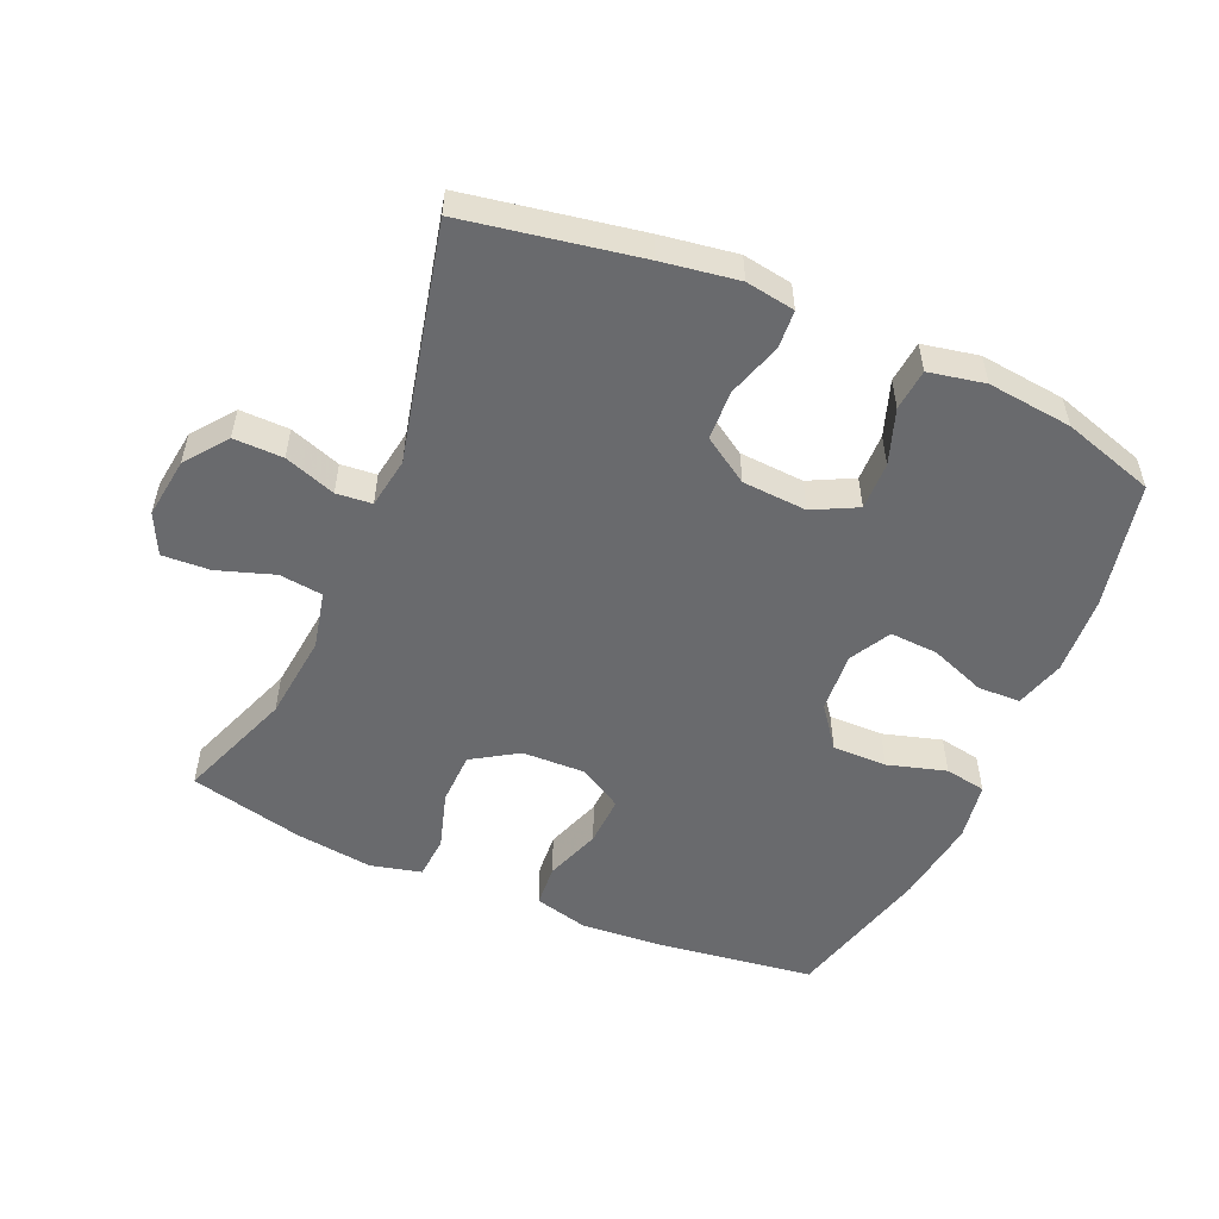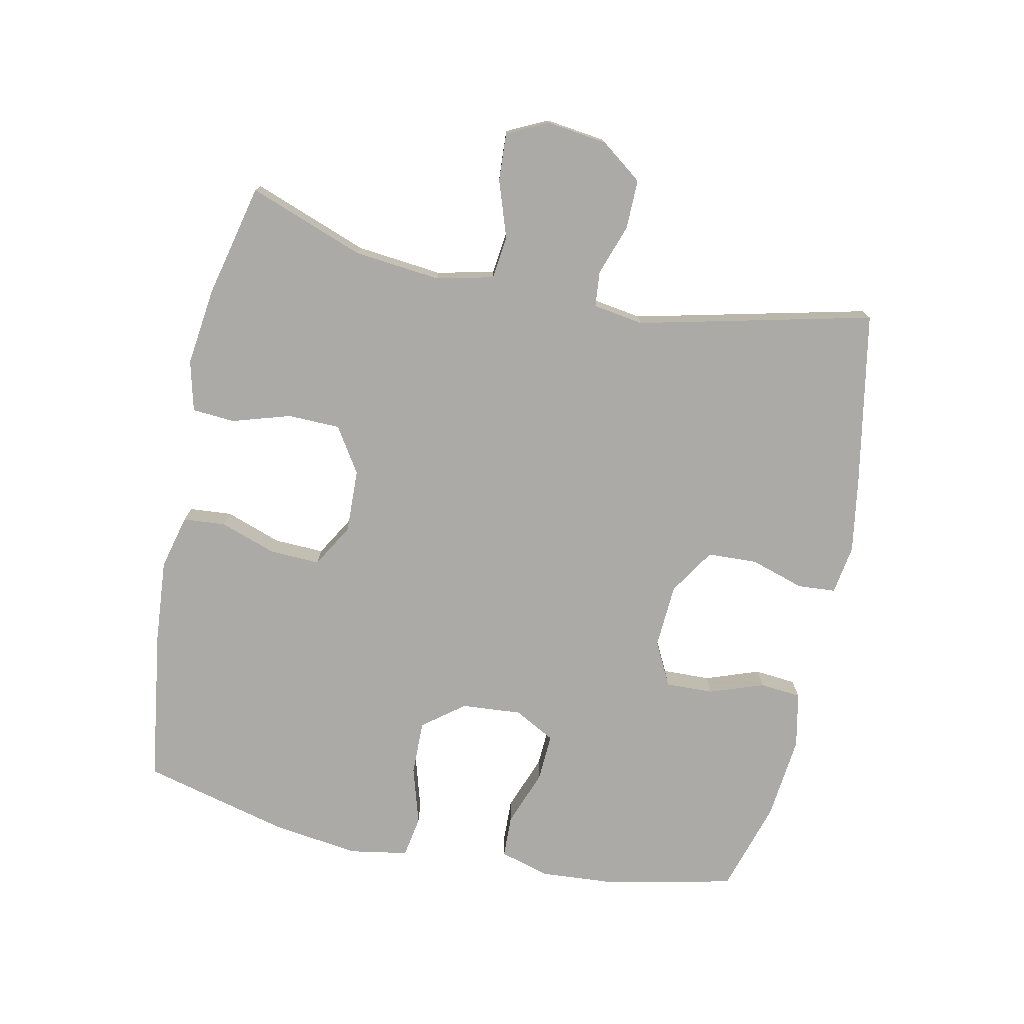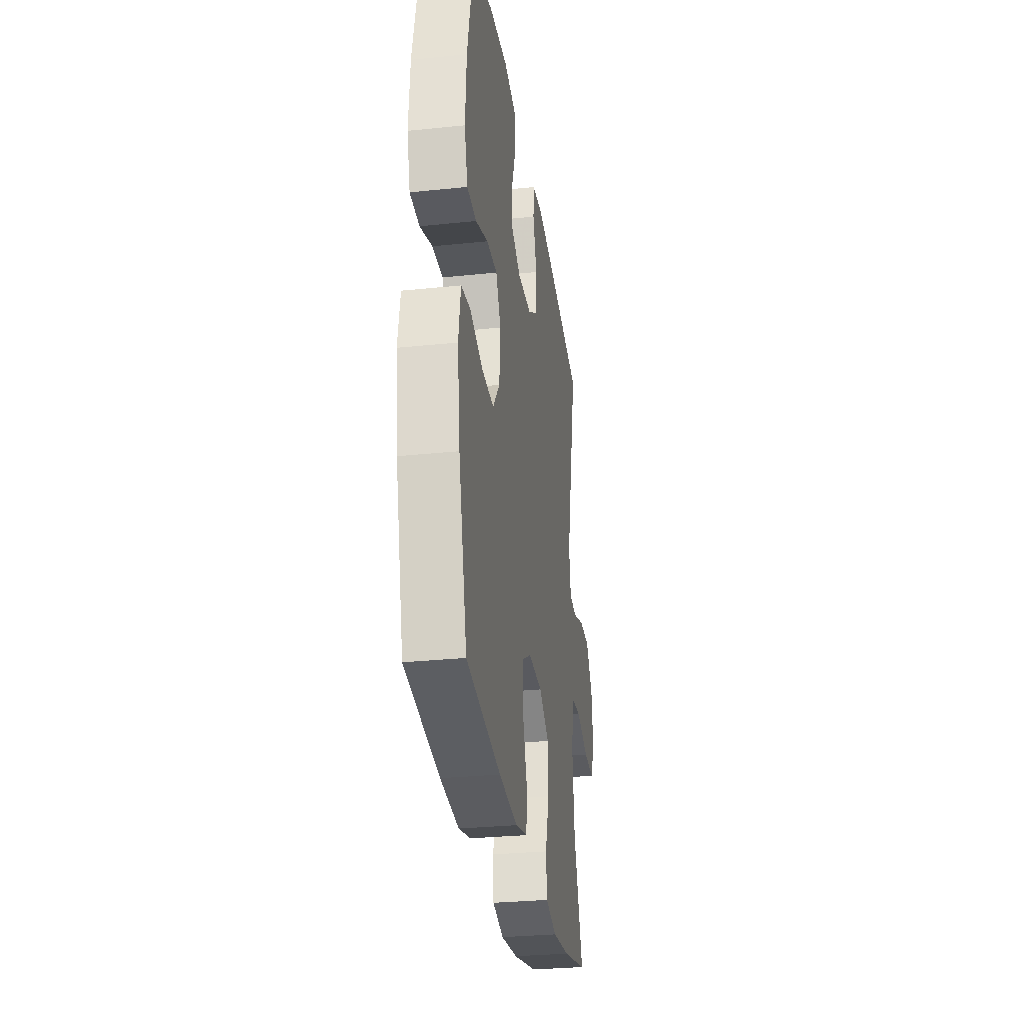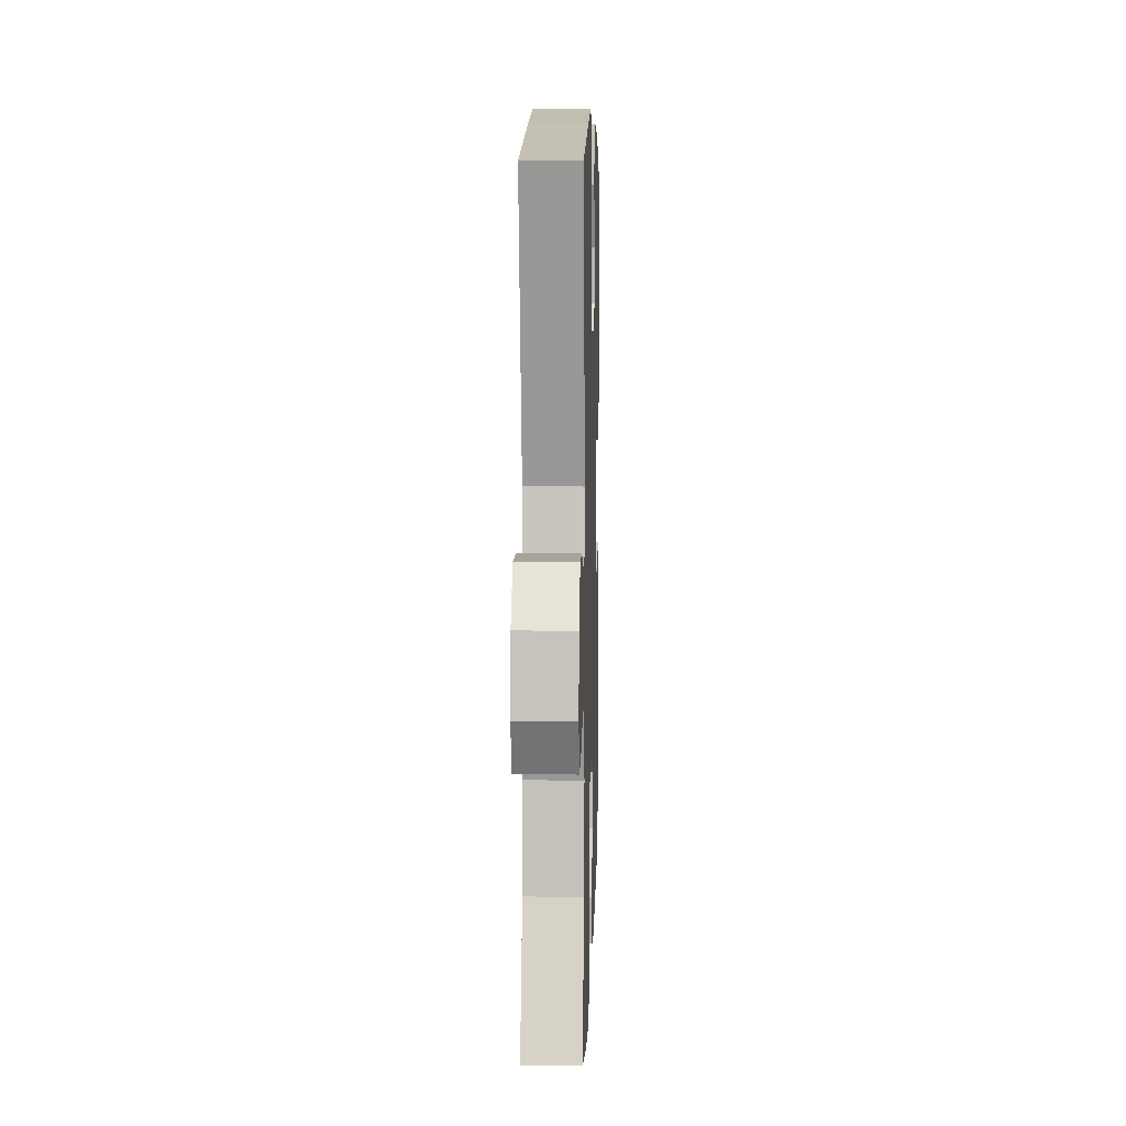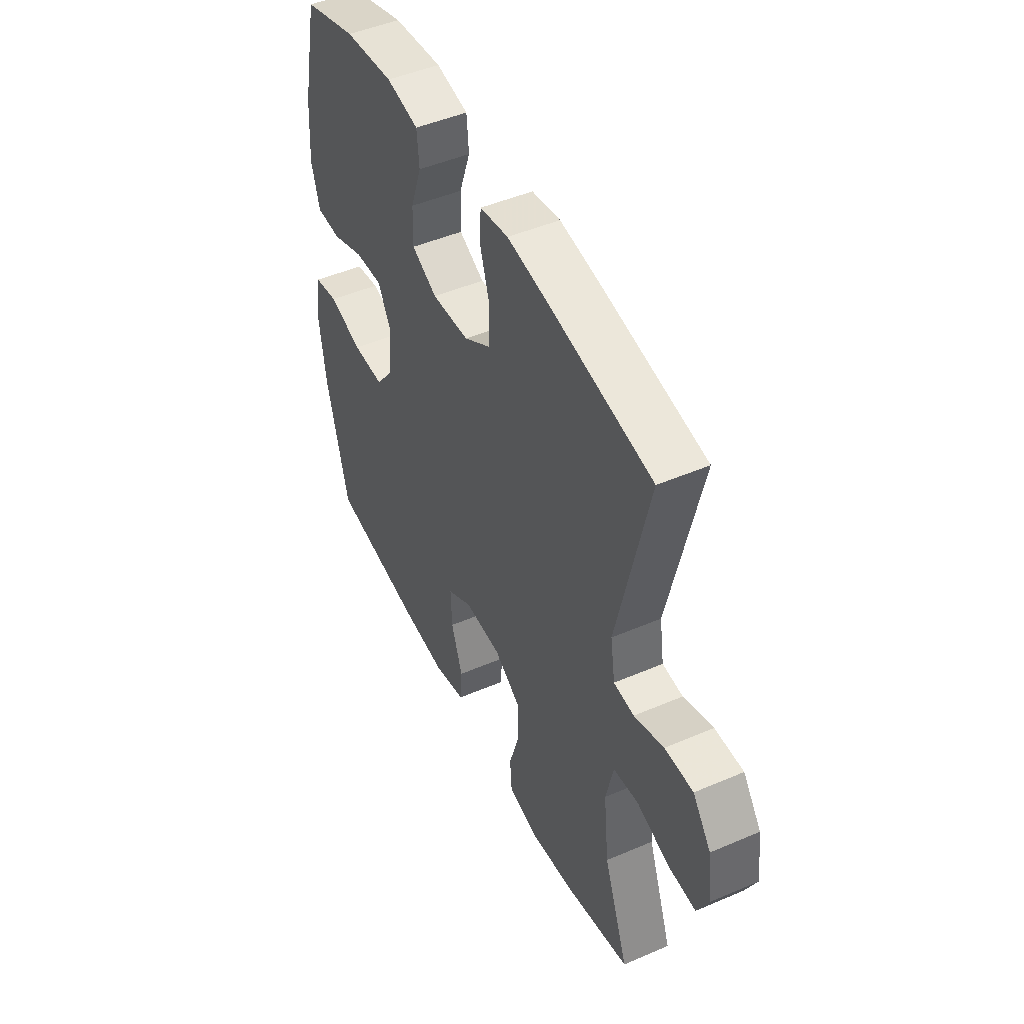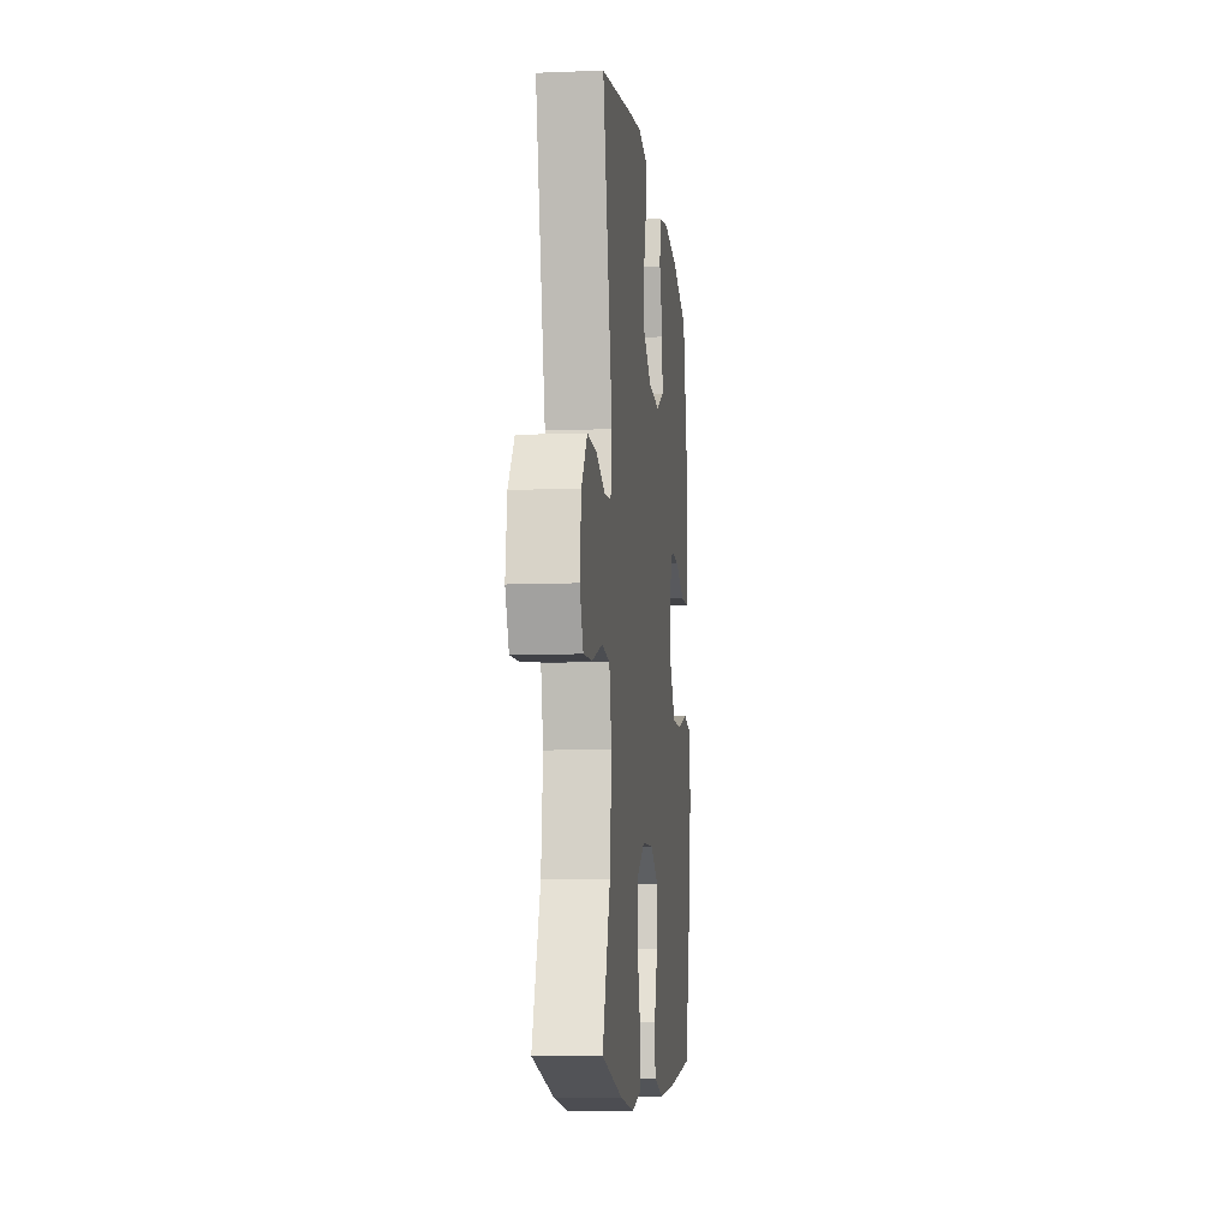
<metadata>
{"format":"obj","ext":"obj","renderer":"f3d","projection":"perspective","resolution":1024,"background":"white","views":[{"elev":-53.0,"azim":-23.6,"up":"+Y"},{"elev":-75.8,"azim":-101.7,"up":"+Y"},{"elev":-30.1,"azim":98.6,"up":"+Z"},{"elev":8.1,"azim":-88.3,"up":"+Z"},{"elev":47.6,"azim":-115.8,"up":"+Z"},{"elev":-9.2,"azim":-83.9,"up":"+Z"}]}
</metadata>
<code>
v 0.5 0.07 0.5
v 0.542 0.07 0.307
v 0.55 0.07 0.189
v 0.528 0.07 0.113
v 0.463 0.07 0.111
v 0.378 0.07 0.143
v 0.305 0.07 0.147
v 0.271 0.07 0.085
v 0.278 0.07 -0.007
v 0.326 0.07 -0.07
v 0.409 0.07 -0.069
v 0.498 0.07 -0.043
v 0.561 0.07 -0.054
v 0.576 0.07 -0.143
v 0.558 0.07 -0.275
v 0.5 0.07 -0.5
v 0.264 0.07 -0.533
v 0.136 0.07 -0.543
v 0.053 0.07 -0.522
v 0.048 0.07 -0.457
v 0.078 0.07 -0.371
v 0.081 0.07 -0.295
v 0.015 0.07 -0.256
v -0.082 0.07 -0.259
v -0.151 0.07 -0.303
v -0.153 0.07 -0.383
v -0.126 0.07 -0.472
v -0.131 0.07 -0.537
v -0.208 0.07 -0.556
v -0.326 0.07 -0.541
v -0.5 0.07 -0.5
v -0.435 0.07 -0.324
v -0.421 0.07 -0.192
v -0.441 0.07 -0.105
v -0.507 0.07 -0.097
v -0.593 0.07 -0.126
v -0.666 0.07 -0.13
v -0.696 0.07 -0.068
v -0.684 0.07 0.024
v -0.636 0.07 0.088
v -0.561 0.07 0.087
v -0.483 0.07 0.06
v -0.429 0.07 0.065
v -0.417 0.07 0.142
v -0.5 0.07 0.5
v -0.235 0.07 0.548
v -0.12 0.07 0.566
v -0.045 0.07 0.554
v -0.041 0.07 0.496
v -0.067 0.07 0.414
v -0.064 0.07 0.338
v 0.006 0.07 0.293
v 0.104 0.07 0.287
v 0.171 0.07 0.321
v 0.169 0.07 0.394
v 0.14 0.07 0.477
v 0.146 0.07 0.54
v 0.231 0.07 0.557
v 0.36 0.07 0.543
v 0.5 0 0.5
v 0.542 0 0.307
v 0.55 0 0.189
v 0.528 0 0.113
v 0.463 0 0.111
v 0.378 0 0.143
v 0.305 0 0.147
v 0.271 0 0.085
v 0.278 0 -0.007
v 0.326 0 -0.07
v 0.409 0 -0.069
v 0.498 0 -0.043
v 0.561 0 -0.054
v 0.576 0 -0.143
v 0.558 0 -0.275
v 0.5 0 -0.5
v 0.264 0 -0.533
v 0.136 0 -0.543
v 0.053 0 -0.522
v 0.048 0 -0.457
v 0.078 0 -0.371
v 0.081 0 -0.295
v 0.015 0 -0.256
v -0.082 0 -0.259
v -0.151 0 -0.303
v -0.153 0 -0.383
v -0.126 0 -0.472
v -0.131 0 -0.537
v -0.208 0 -0.556
v -0.326 0 -0.541
v -0.5 0 -0.5
v -0.435 0 -0.324
v -0.421 0 -0.192
v -0.441 0 -0.105
v -0.507 0 -0.097
v -0.593 0 -0.126
v -0.666 0 -0.13
v -0.696 0 -0.068
v -0.684 0 0.024
v -0.636 0 0.088
v -0.561 0 0.087
v -0.483 0 0.06
v -0.429 0 0.065
v -0.417 0 0.142
v -0.5 0 0.5
v -0.235 0 0.548
v -0.12 0 0.566
v -0.045 0 0.554
v -0.041 0 0.496
v -0.067 0 0.414
v -0.064 0 0.338
v 0.006 0 0.293
v 0.104 0 0.287
v 0.171 0 0.321
v 0.169 0 0.394
v 0.14 0 0.477
v 0.146 0 0.54
v 0.231 0 0.557
v 0.36 0 0.543
f 4 5 6
f 3 4 6
f 2 3 6
f 1 2 6
f 59 1 6
f 58 59 6
f 57 58 6
f 56 57 6
f 55 56 6
f 54 55 6 7
f 53 54 7 8
f 52 53 8 9
f 51 52 9 10
f 48 49 50
f 47 48 50
f 46 47 50
f 45 46 50
f 44 45 50
f 43 44 50 51
f 40 41 42
f 39 40 42
f 38 39 42
f 37 38 42
f 36 37 42
f 35 36 42
f 34 35 42 43
f 43 51 10
f 34 43 10
f 33 34 10
f 30 31 32
f 29 30 32
f 28 29 32
f 27 28 32
f 26 27 32
f 25 26 32 33
f 19 20 21
f 18 19 21
f 17 18 21
f 16 17 21
f 15 16 21
f 14 15 21
f 13 14 21
f 12 13 21
f 11 12 21
f 11 21 22
f 10 11 22 23
f 24 25 33
f 10 23 24 33
f 65 64 63
f 65 63 62
f 65 62 61
f 65 61 60
f 65 60 118
f 65 118 117
f 65 117 116
f 65 116 115
f 65 115 114
f 66 65 114 113
f 67 66 113 112
f 68 67 112 111
f 69 68 111 110
f 109 108 107
f 109 107 106
f 109 106 105
f 109 105 104
f 109 104 103
f 110 109 103 102
f 101 100 99
f 101 99 98
f 101 98 97
f 101 97 96
f 101 96 95
f 101 95 94
f 102 101 94 93
f 69 110 102
f 69 102 93
f 69 93 92
f 91 90 89
f 91 89 88
f 91 88 87
f 91 87 86
f 91 86 85
f 92 91 85 84
f 80 79 78
f 80 78 77
f 80 77 76
f 80 76 75
f 80 75 74
f 80 74 73
f 80 73 72
f 80 72 71
f 80 71 70
f 81 80 70
f 82 81 70 69
f 92 84 83
f 92 83 82 69
f 1 60 61 2
f 2 61 62 3
f 3 62 63 4
f 4 63 64 5
f 5 64 65 6
f 6 65 66 7
f 7 66 67 8
f 8 67 68 9
f 9 68 69 10
f 10 69 70 11
f 11 70 71 12
f 12 71 72 13
f 13 72 73 14
f 14 73 74 15
f 15 74 75 16
f 16 75 76 17
f 17 76 77 18
f 18 77 78 19
f 19 78 79 20
f 20 79 80 21
f 21 80 81 22
f 22 81 82 23
f 23 82 83 24
f 24 83 84 25
f 25 84 85 26
f 26 85 86 27
f 27 86 87 28
f 28 87 88 29
f 29 88 89 30
f 30 89 90 31
f 31 90 91 32
f 32 91 92 33
f 33 92 93 34
f 34 93 94 35
f 35 94 95 36
f 36 95 96 37
f 37 96 97 38
f 38 97 98 39
f 39 98 99 40
f 40 99 100 41
f 41 100 101 42
f 42 101 102 43
f 43 102 103 44
f 44 103 104 45
f 45 104 105 46
f 46 105 106 47
f 47 106 107 48
f 48 107 108 49
f 49 108 109 50
f 50 109 110 51
f 51 110 111 52
f 52 111 112 53
f 53 112 113 54
f 54 113 114 55
f 55 114 115 56
f 56 115 116 57
f 57 116 117 58
f 58 117 118 59
f 59 118 60 1

</code>
